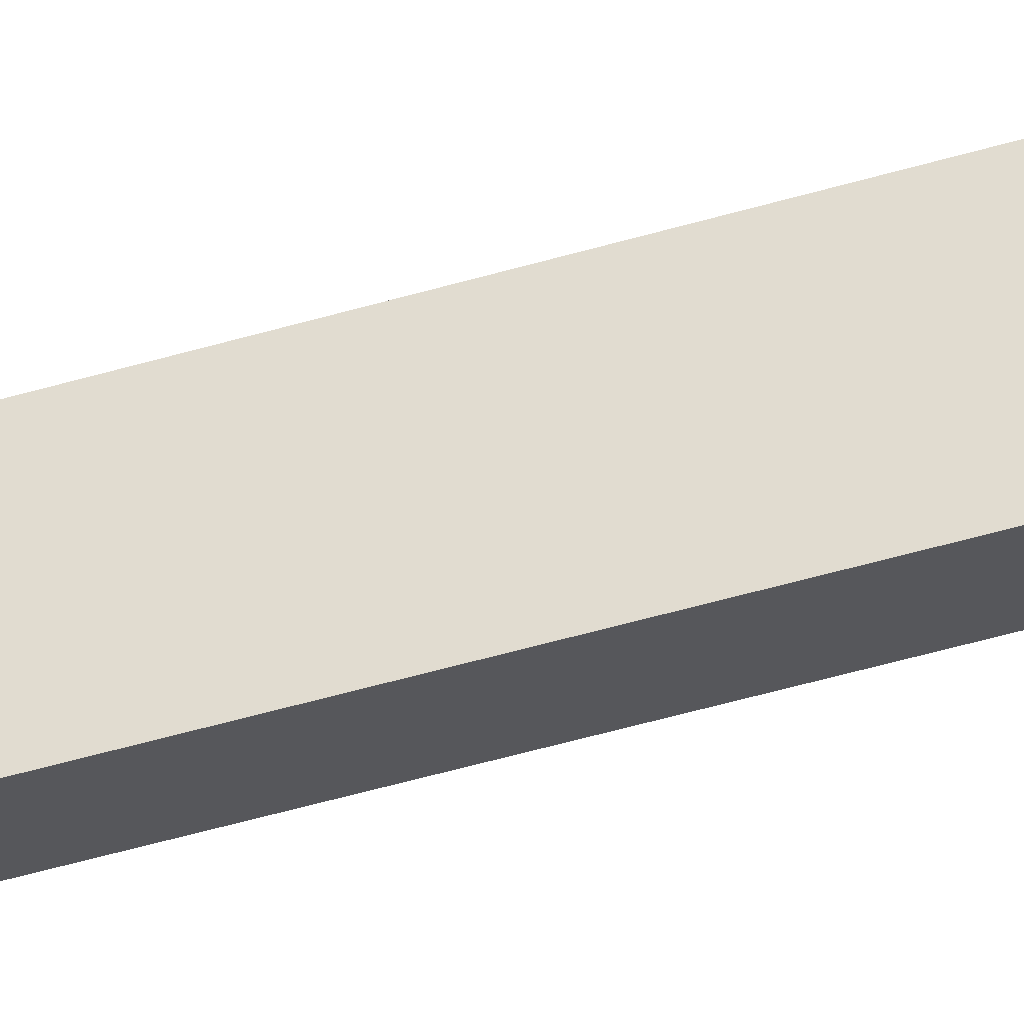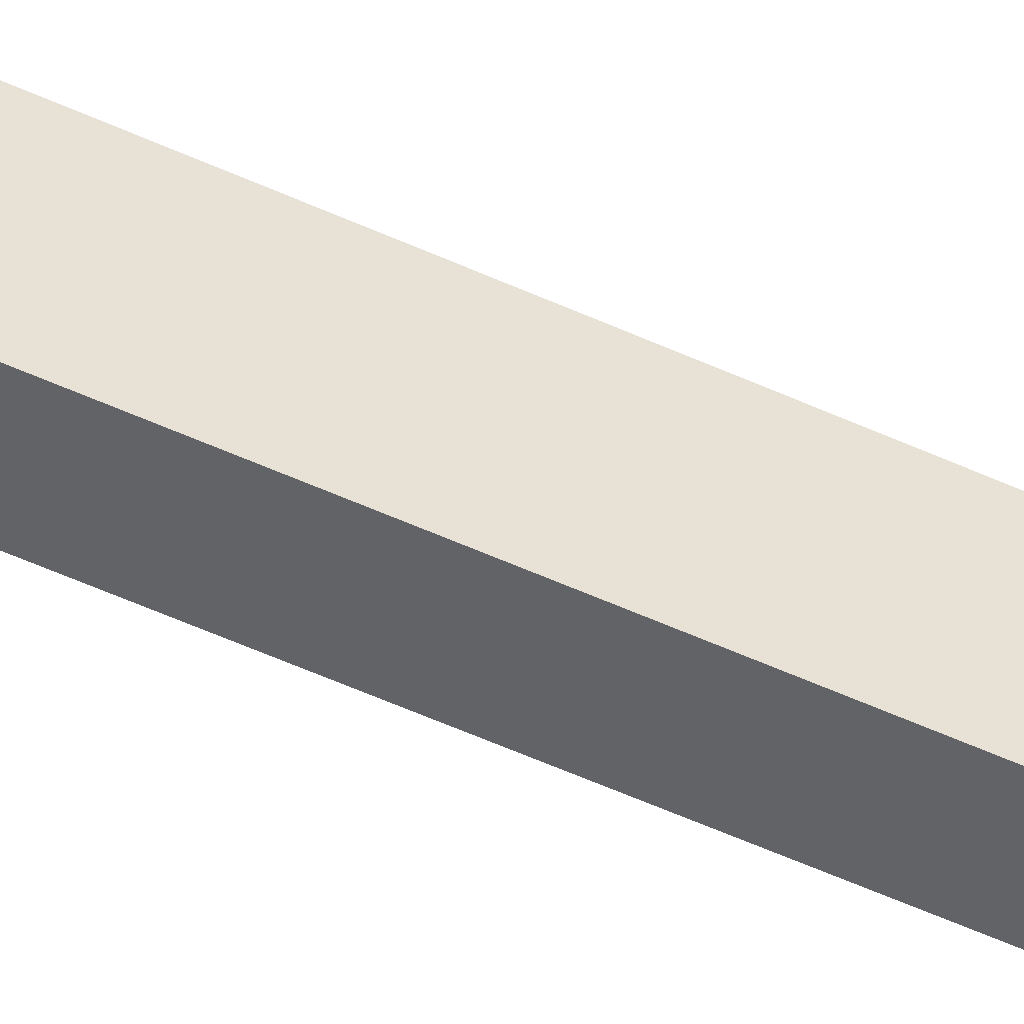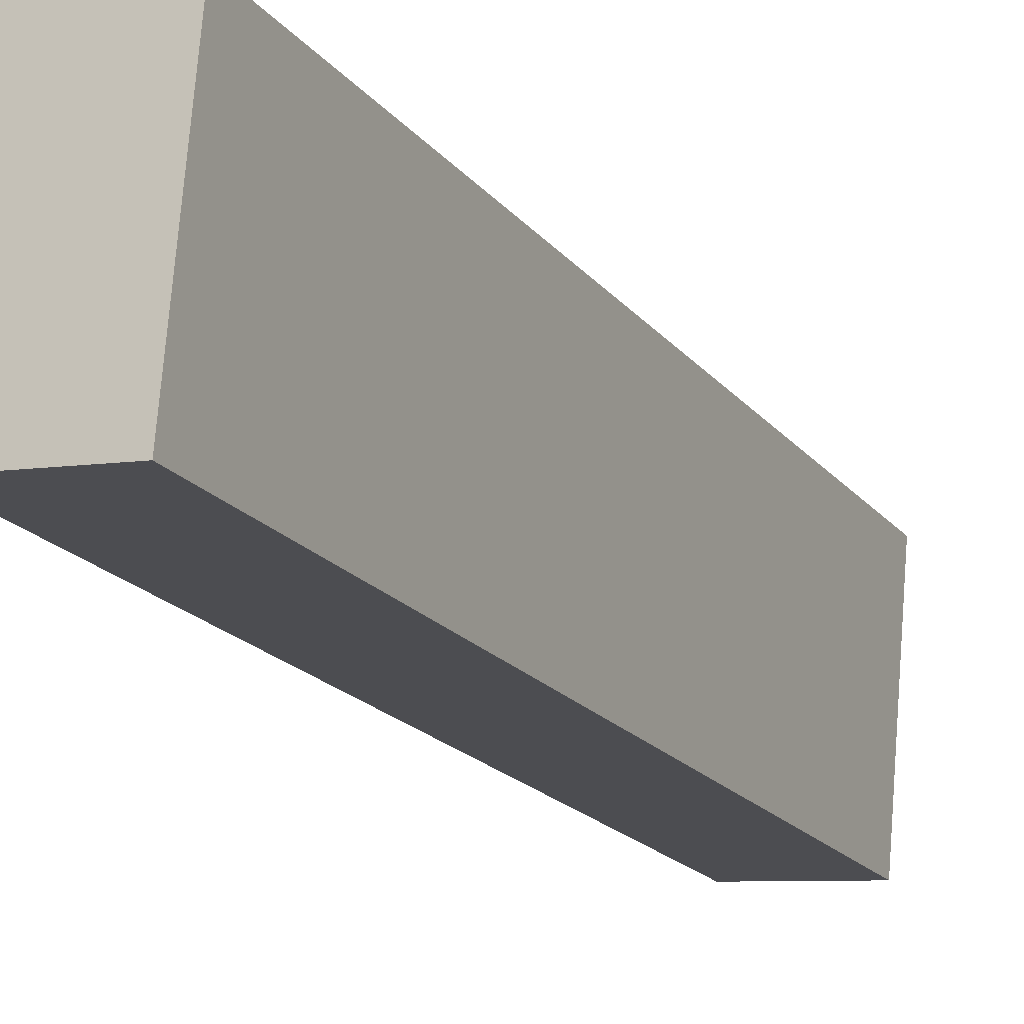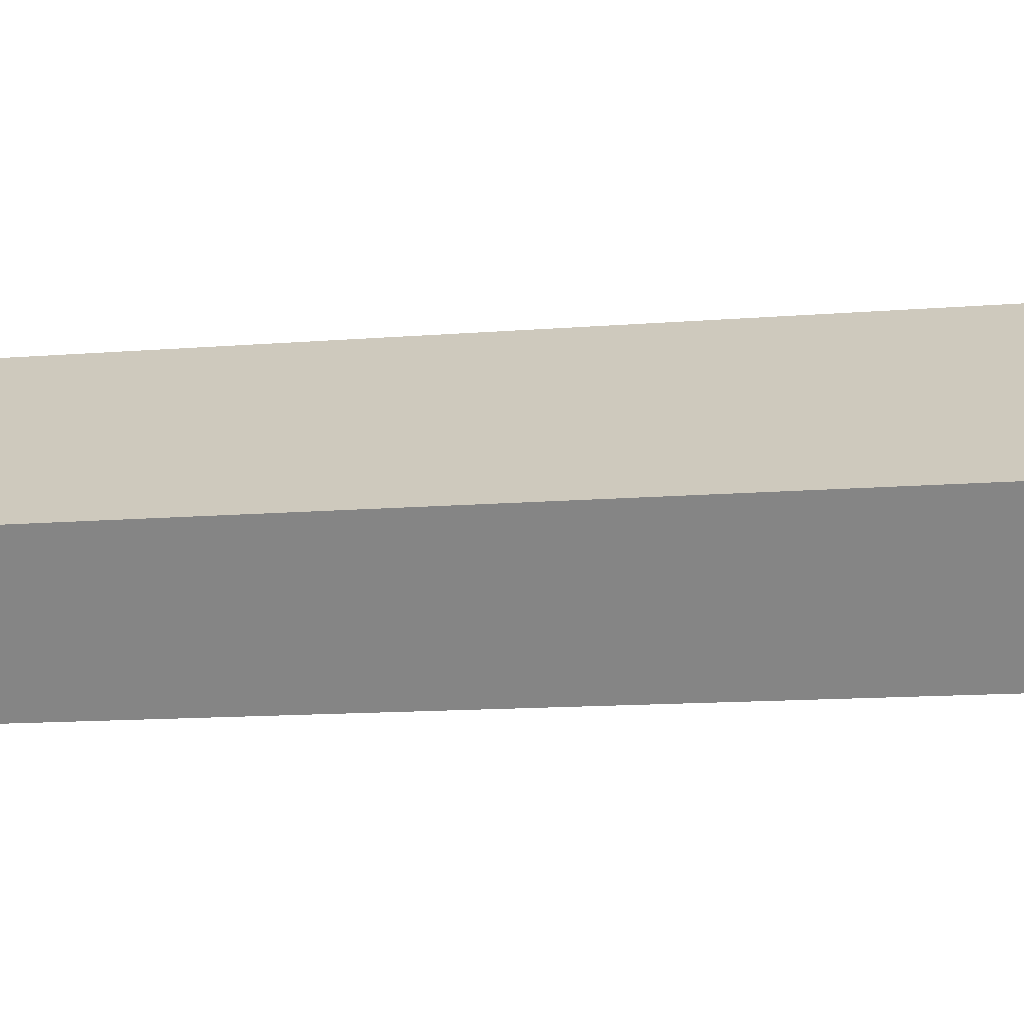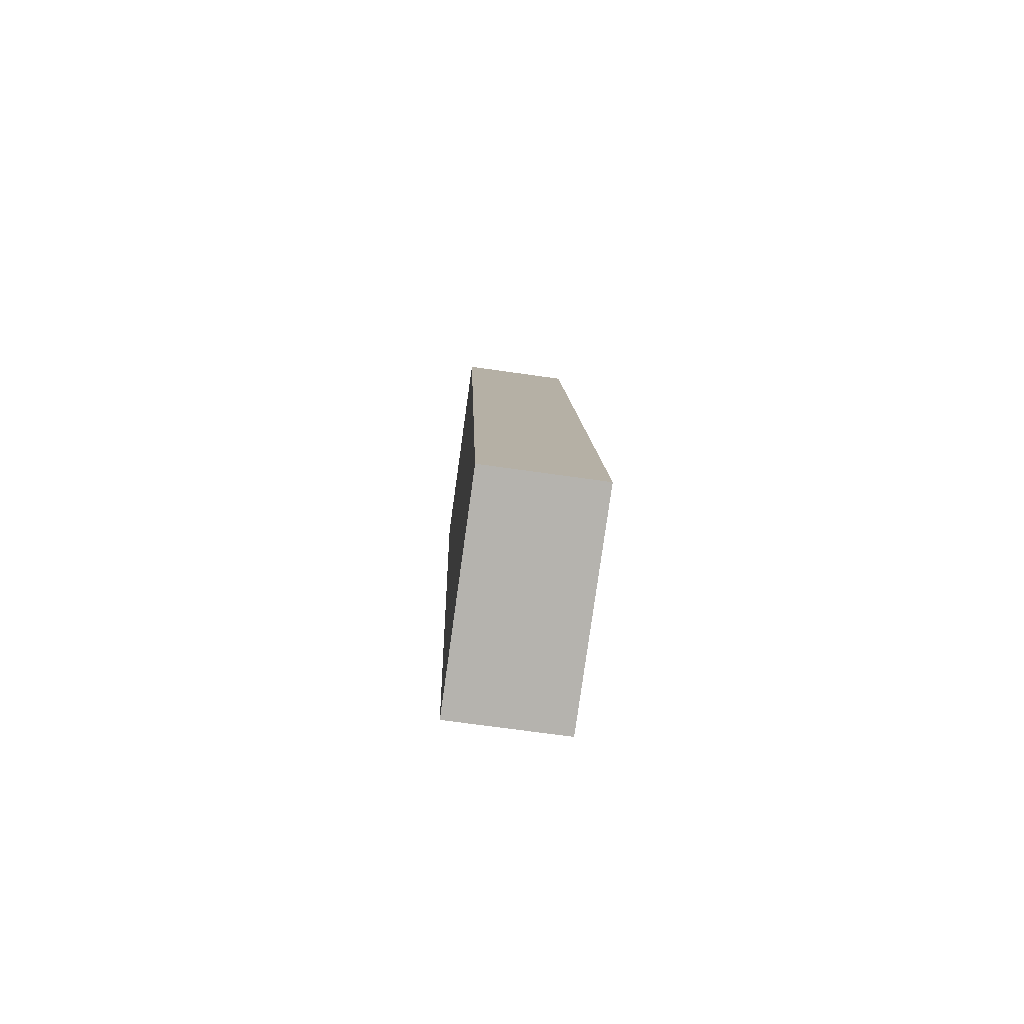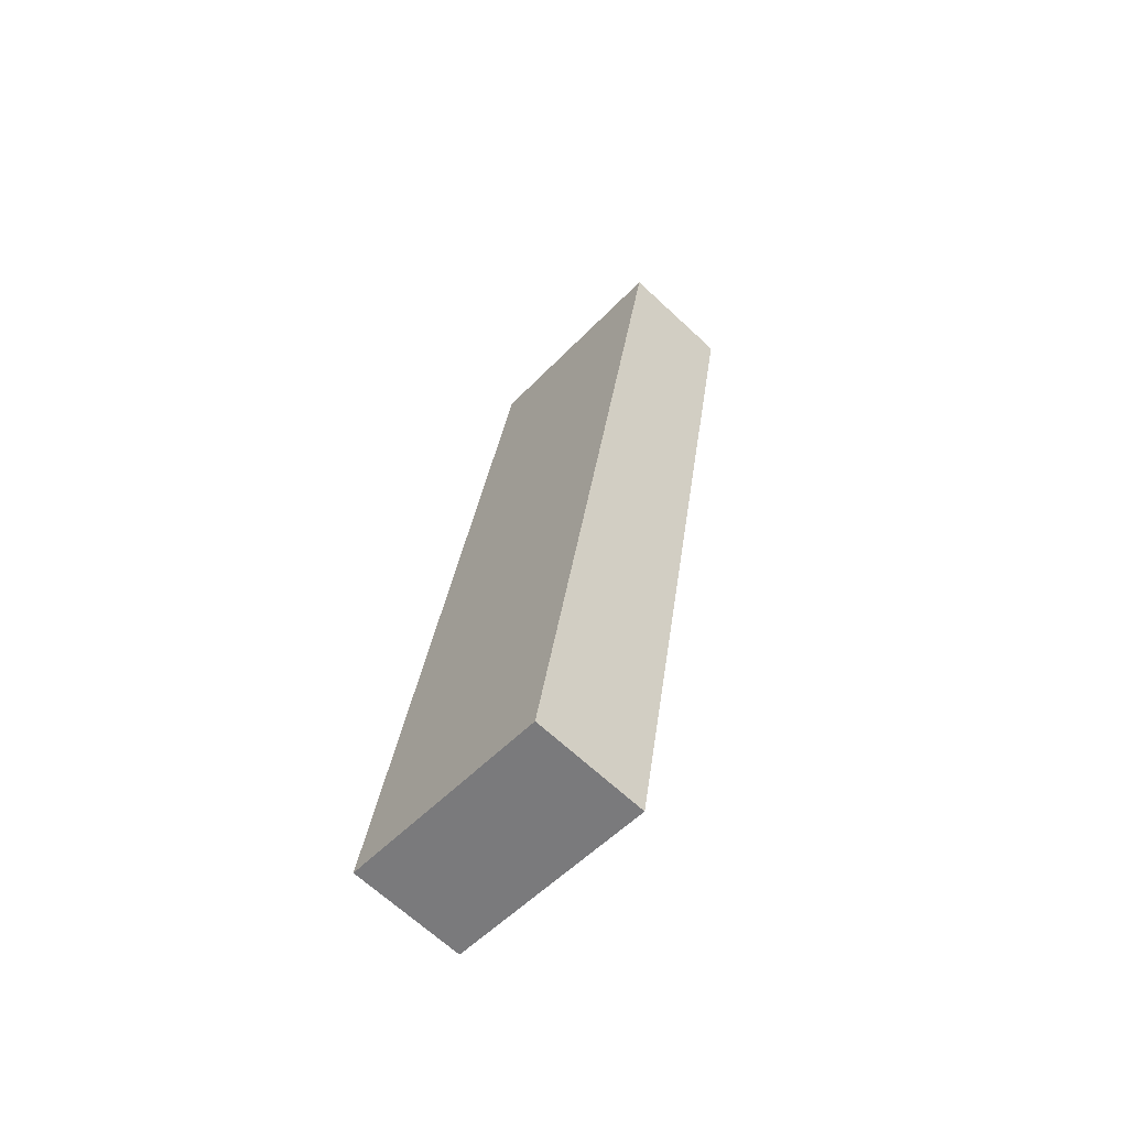
<metadata>
{"format":"obj","ext":"obj","renderer":"f3d","projection":"perspective","resolution":1024,"background":"white","views":[{"elev":-28.3,"azim":-79.9,"up":"+Z"},{"elev":-48.8,"azim":70.5,"up":"+Z"},{"elev":-6.8,"azim":26.3,"up":"+Z"},{"elev":-65.0,"azim":97.6,"up":"+Z"},{"elev":-69.6,"azim":-8.1,"up":"+Y"},{"elev":-67.0,"azim":137.0,"up":"+Y"}]}
</metadata>
<code>
o #ID226
v -0.3724 0.5404 0.5468
v -0.3737 0.5303 0.5487
v -0.3737 0.5404 0.5468
v -0.3724 0.5303 0.5487
v -0.3724 0.5303 0.5487
v -0.3724 0.5404 0.5468
v -0.3737 0.5303 0.5487
v -0.3737 0.5404 0.5468
v -0.3737 0.5303 0.5487
v -0.3737 0.5404 0.5468
v -0.3724 0.5404 0.5468
v -0.3724 0.5303 0.5487
v -0.3737 0.5308 0.5512
v -0.3737 0.5404 0.5468
v -0.3737 0.5303 0.5487
v -0.3737 0.5408 0.5494
v -0.3737 0.5408 0.5494
v -0.3737 0.5308 0.5512
v -0.3737 0.5404 0.5468
v -0.3737 0.5303 0.5487
v -0.3737 0.5308 0.5512
v -0.3737 0.5408 0.5494
v -0.3737 0.5408 0.5494
v -0.3724 0.5404 0.5468
v -0.3737 0.5404 0.5468
v -0.3724 0.5408 0.5494
v -0.3724 0.5408 0.5494
v -0.3737 0.5408 0.5494
v -0.3724 0.5404 0.5468
v -0.3737 0.5404 0.5468
v -0.3724 0.5408 0.5494
v -0.3724 0.5404 0.5468
v -0.3724 0.5308 0.5512
v -0.3724 0.5303 0.5487
v -0.3724 0.5408 0.5494
v -0.3724 0.5408 0.5494
v -0.3724 0.5404 0.5468
v -0.3724 0.5308 0.5512
v -0.3724 0.5303 0.5487
v -0.3724 0.5308 0.5512
v -0.3724 0.5308 0.5512
v -0.3737 0.5303 0.5487
v -0.3724 0.5303 0.5487
v -0.3737 0.5308 0.5512
v -0.3737 0.5308 0.5512
v -0.3724 0.5308 0.5512
v -0.3737 0.5303 0.5487
v -0.3724 0.5303 0.5487
v -0.3724 0.5308 0.5512
v -0.3737 0.5408 0.5494
v -0.3737 0.5308 0.5512
v -0.3724 0.5408 0.5494
v -0.3724 0.5408 0.5494
v -0.3724 0.5308 0.5512
v -0.3737 0.5408 0.5494
v -0.3737 0.5308 0.5512
f 1 2 3
f 2 1 4
f 13 14 15
f 14 13 16
f 23 24 25
f 24 23 26
f 32 33 34
f 33 32 35
f 41 42 43
f 42 41 44
f 49 50 51
f 50 49 52
f 5 6 7
f 8 7 6
f 17 18 19
f 20 19 18
f 27 28 29
f 30 29 28
f 36 37 38
f 39 38 37
f 45 46 47
f 48 47 46
f 53 54 55
f 56 55 54

</code>
